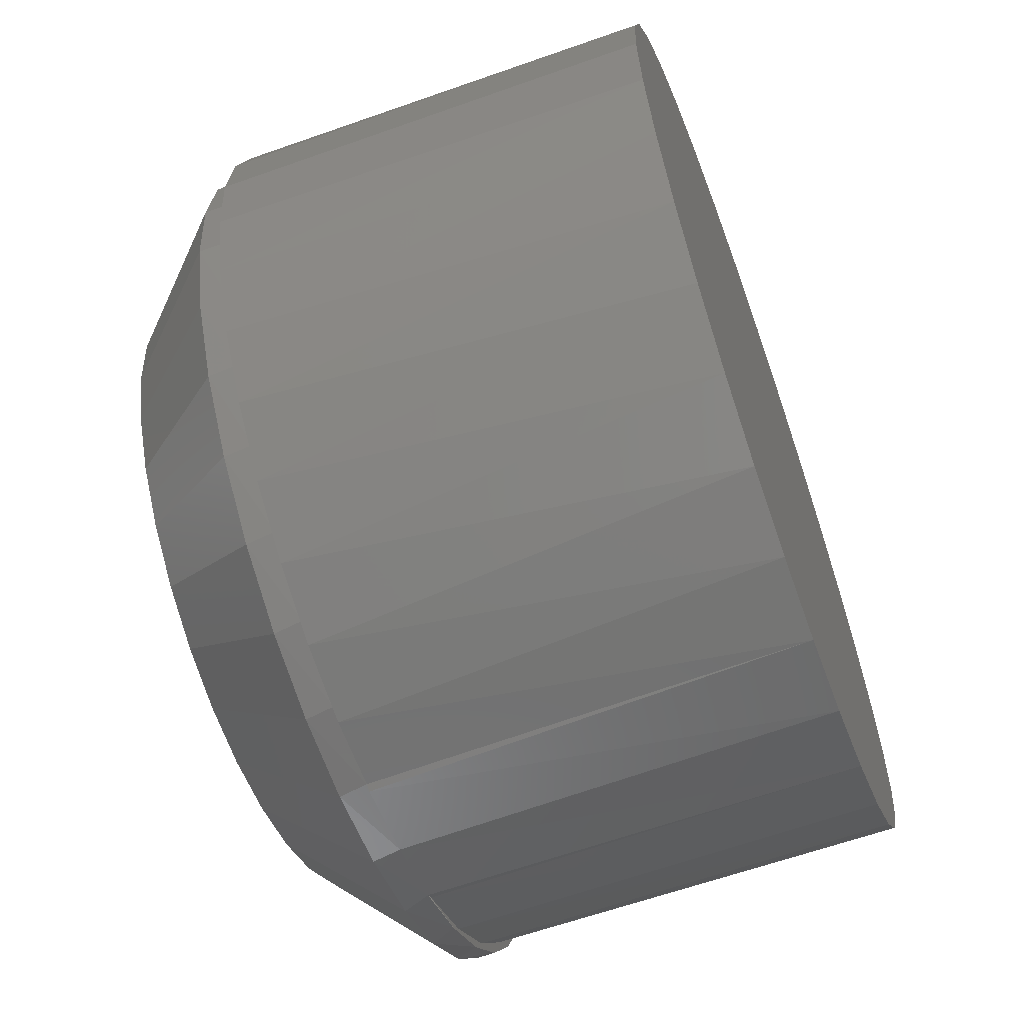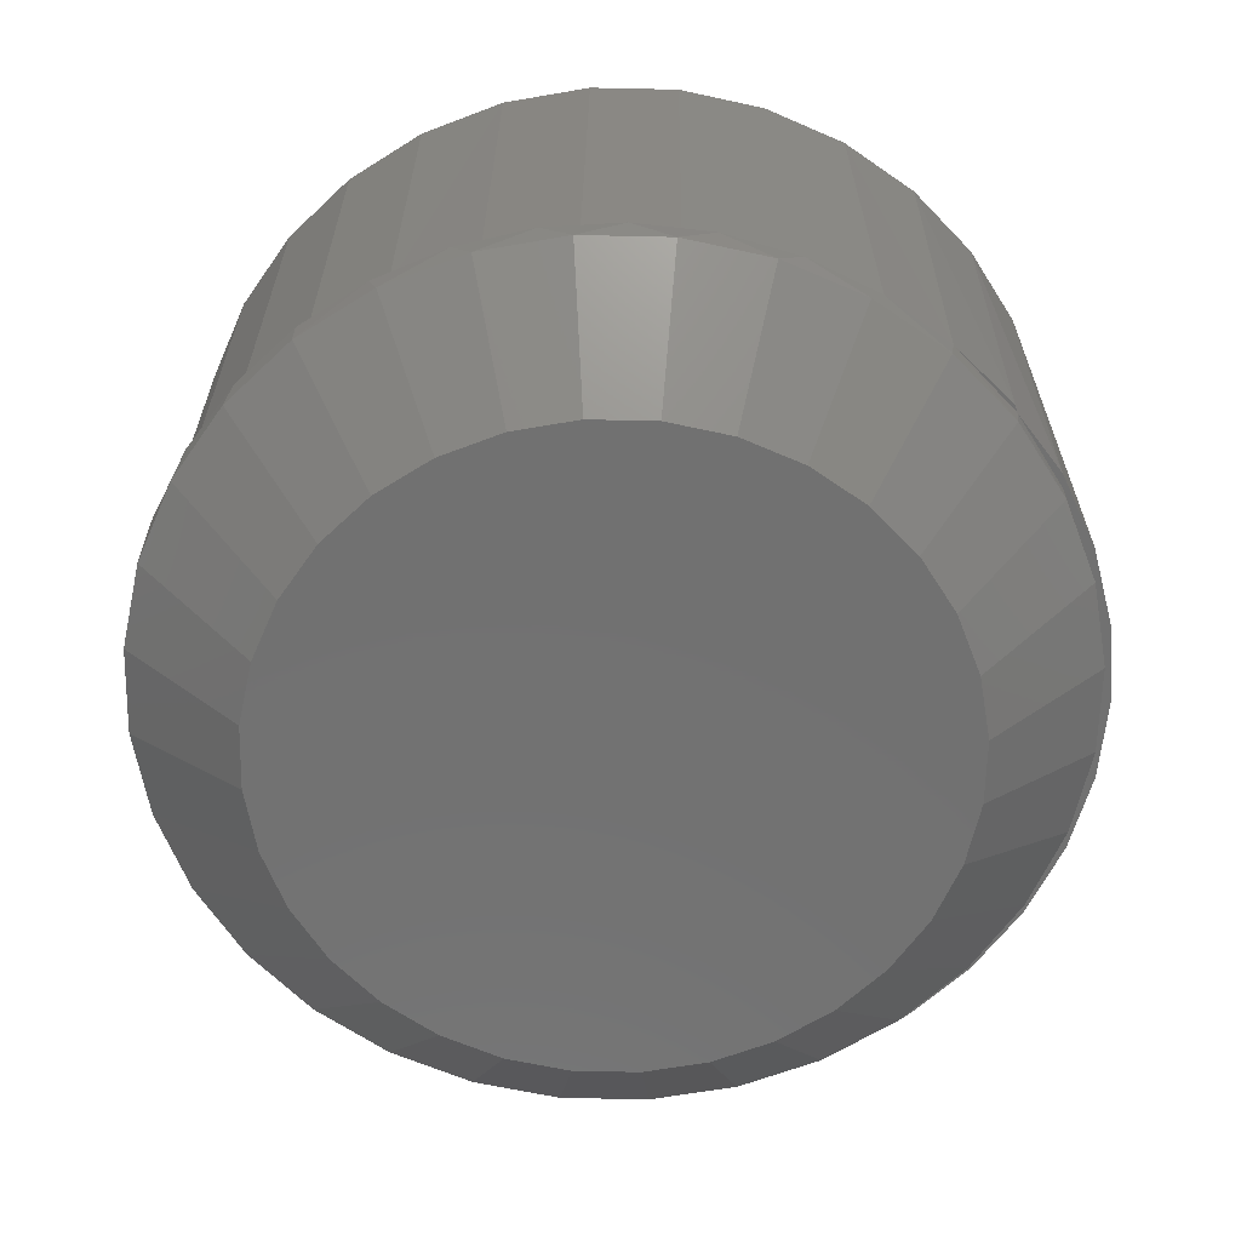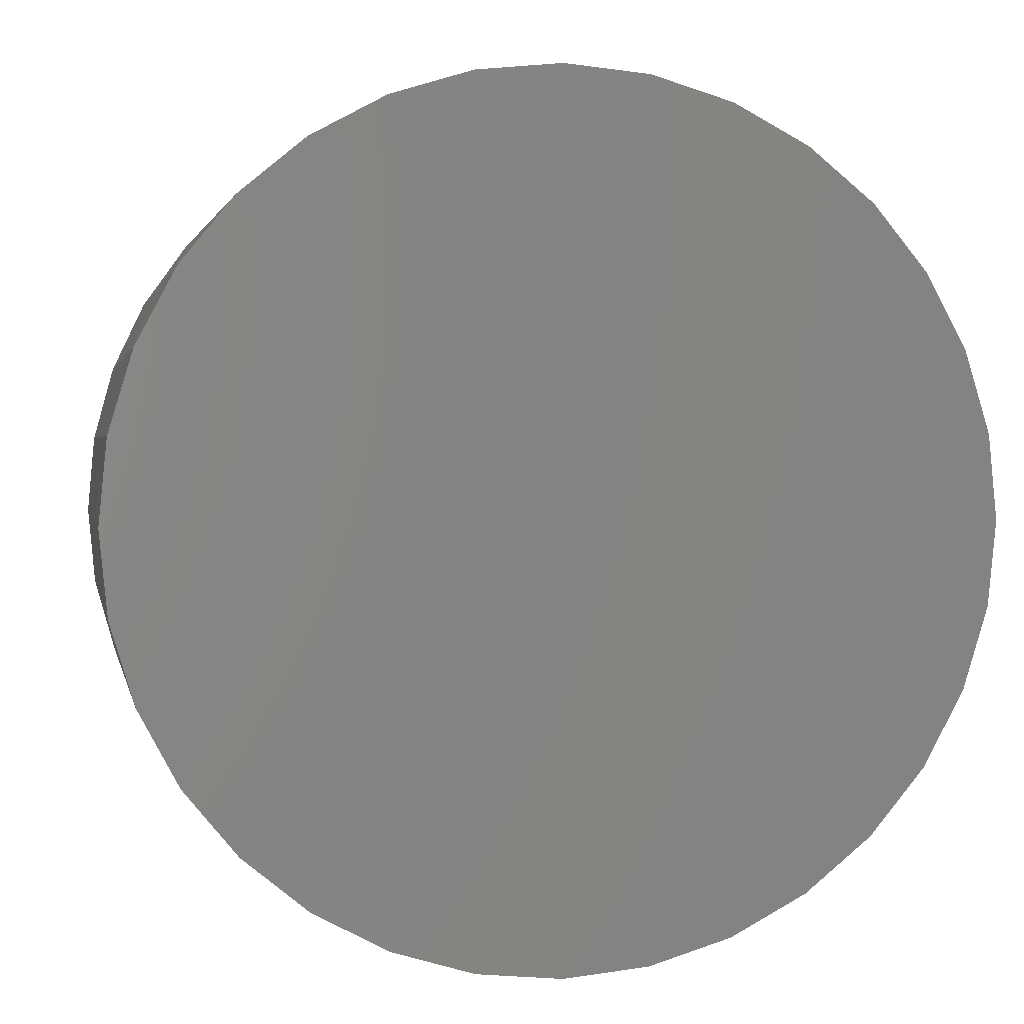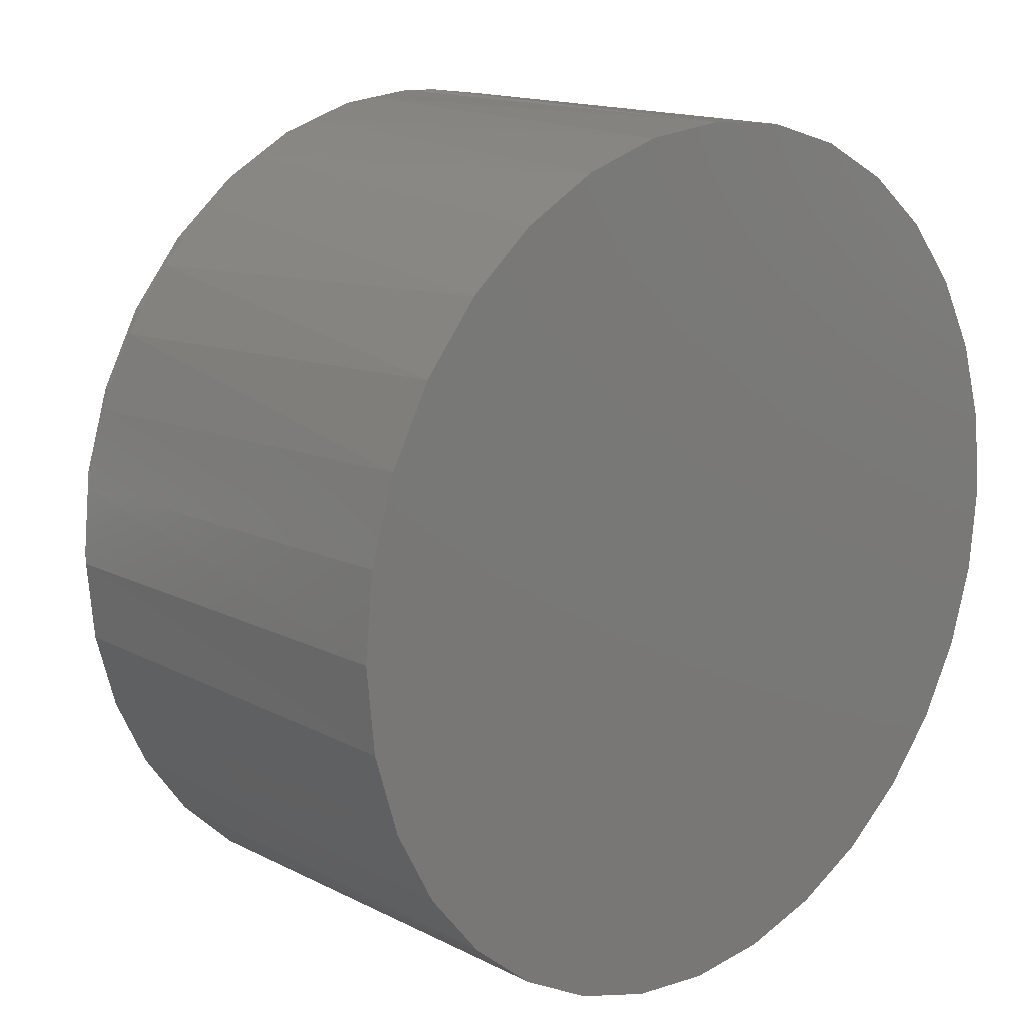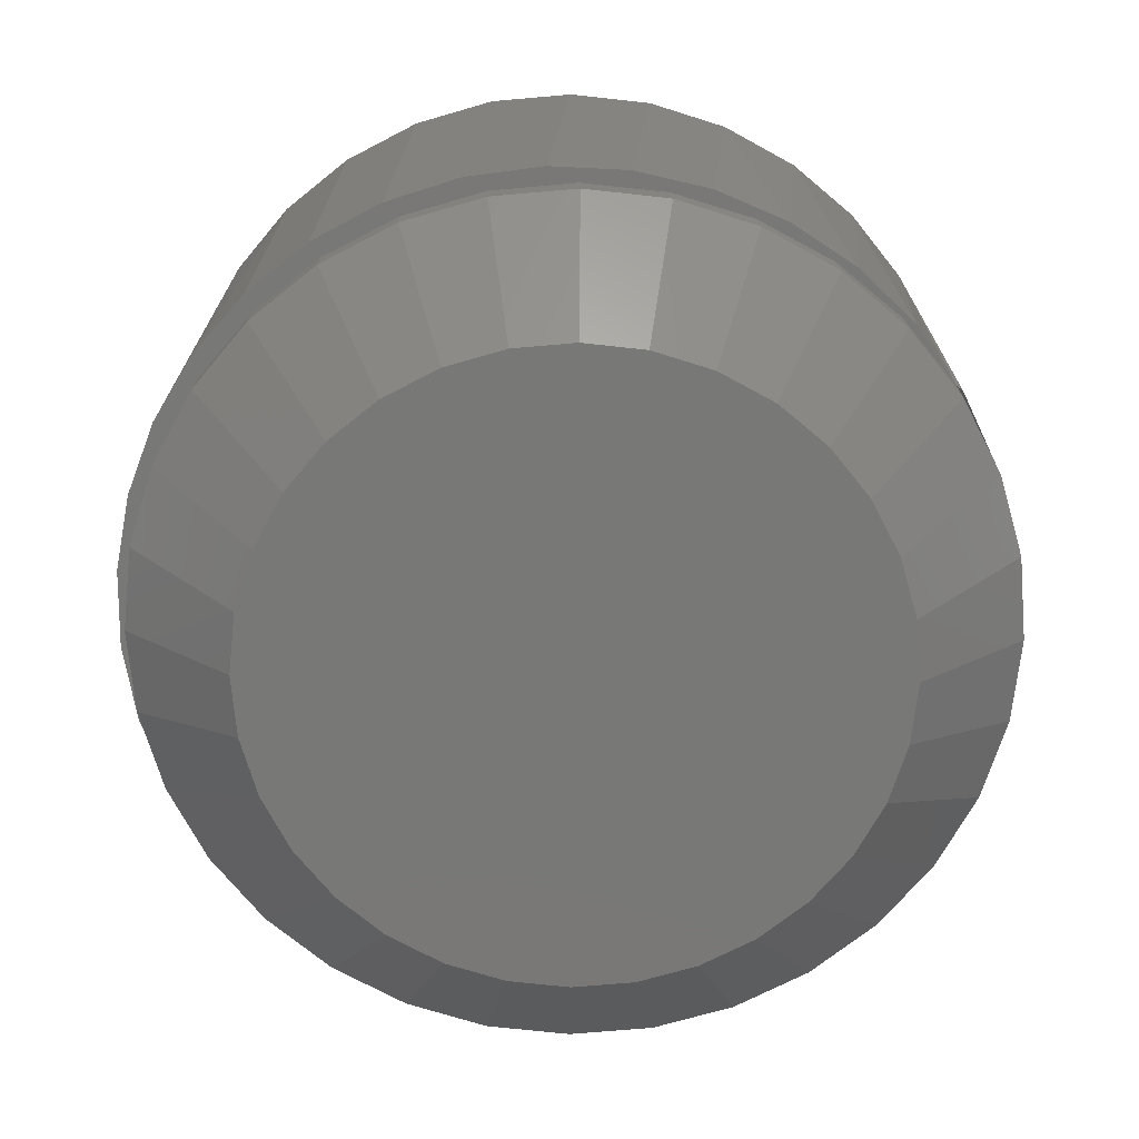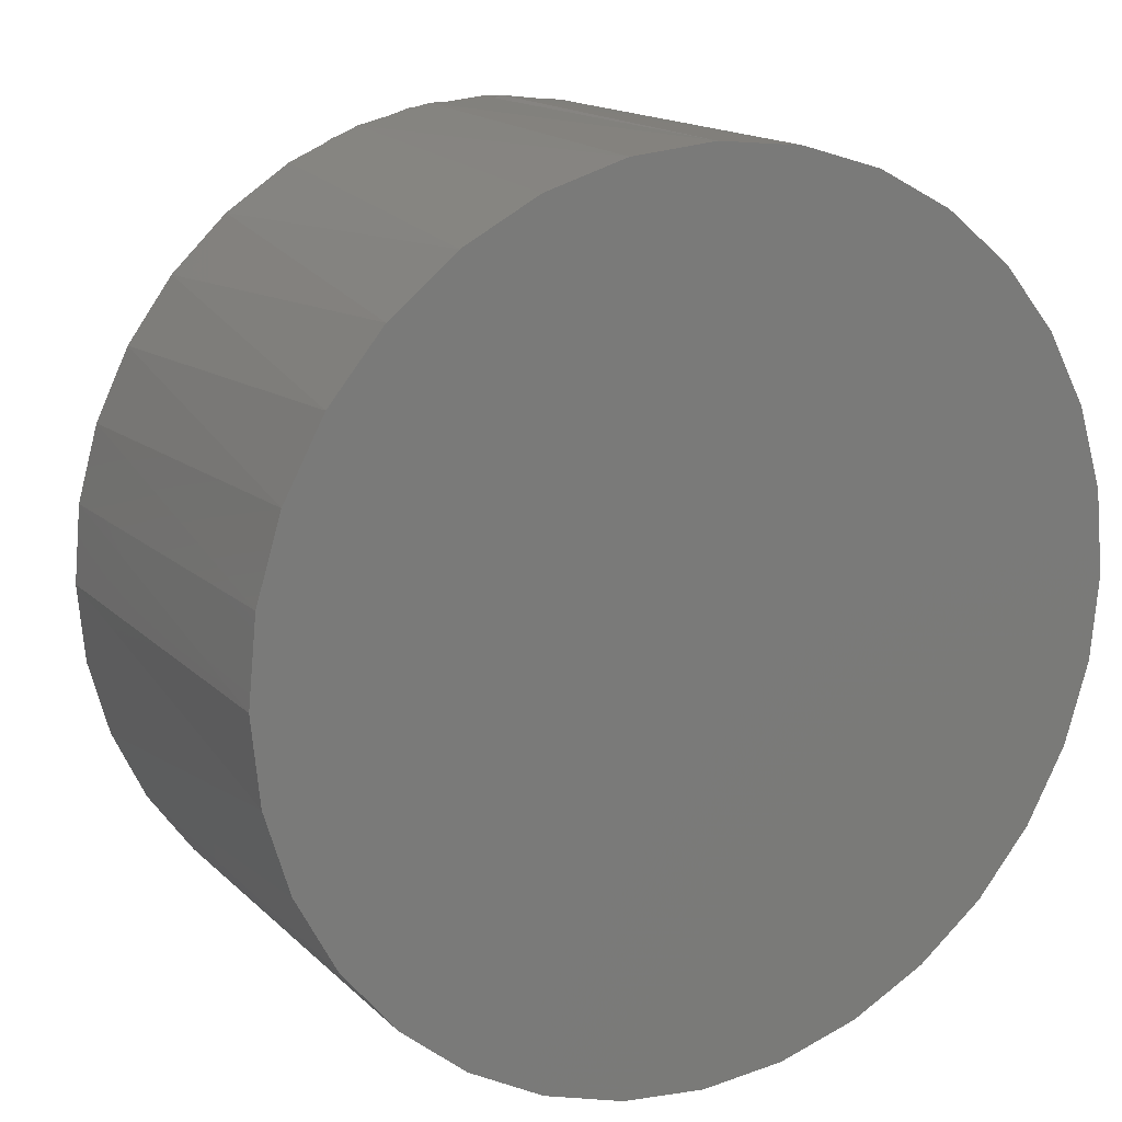
<metadata>
{"format":"stl","ext":"stl","renderer":"f3d","projection":"perspective","resolution":1024,"background":"white","views":[{"elev":-61.9,"azim":109.9,"up":"+Z"},{"elev":-63.3,"azim":-51.9,"up":"+Y"},{"elev":2.4,"azim":169.1,"up":"+Z"},{"elev":15.1,"azim":136.9,"up":"+Z"},{"elev":-71.0,"azim":123.1,"up":"+Y"},{"elev":15.4,"azim":151.6,"up":"+Z"}]}
</metadata>
<code>
# stl→obj: 162 verts, 316 faces
v -0.01849 -0.1562 0.08469
v 0.0152 -0.1562 0.08469
v -0.001645 -0.1562 0.08635
v -0.03469 -0.1562 0.07978
v 0.0314 -0.1562 0.07978
v -0.04962 -0.1562 0.0718
v 0.04633 -0.1562 0.0718
v -0.0627 -0.1562 0.06106
v 0.05941 -0.1562 0.06106
v 0.05941 -0.1562 -0.06106
v -0.04962 -0.1562 -0.0718
v 0.04633 -0.1562 -0.0718
v -0.03469 -0.1562 -0.07978
v 0.0314 -0.1562 -0.07978
v -0.01849 -0.1562 -0.08469
v 0.0152 -0.1562 -0.08469
v -0.001645 -0.1562 -0.08635
v 0.07015 -0.1562 0.04797
v -0.07344 -0.1562 0.04797
v 0.07813 -0.1562 0.03304
v -0.08142 -0.1562 0.03304
v 0.08304 -0.1562 0.01685
v -0.08633 -0.1562 0.01685
v 0.0847 -0.1562 -5.06e-17
v -0.08799 -0.1562 -4.665e-17
v 0.08304 -0.1562 -0.01685
v -0.08633 -0.1562 -0.01685
v 0.07813 -0.1562 -0.03304
v -0.08142 -0.1562 -0.03304
v 0.07015 -0.1562 -0.04797
v -0.07344 -0.1562 -0.04797
v -0.0627 -0.1562 -0.06106
v -0.1192 -0.125 8.308e-18
v -0.1175 -0.1172 -0.02028
v -0.117 -0.125 -0.02294
v -0.1192 -0.1172 8.308e-18
v 0.0213 -0.125 -0.1153
v -0.001645 -0.125 -0.1176
v -0.0003808 -0.1172 -0.1176
v -0.02459 -0.125 -0.1153
v -0.04665 -0.125 -0.1086
v -0.0428 -0.1172 -0.1102
v -0.06119 -0.1172 -0.1014
v -0.06698 -0.125 -0.09778
v -0.07778 -0.1172 -0.08962
v -0.0848 -0.125 -0.08315
v -0.0921 -0.1172 -0.07515
v -0.09942 -0.125 -0.06533
v -0.1037 -0.1172 -0.05843
v -0.1103 -0.125 -0.045
v -0.1122 -0.1172 -0.03995
v -0.02319 -0.1172 -0.1156
v 0.116 -0.1172 -1.397e-17
v 0.116 -0.125 -1.537e-16
v 0.1137 -0.1172 -0.02279
v 0.1137 -0.125 -0.02294
v 0.1071 -0.1172 -0.04471
v 0.107 -0.125 -0.045
v 0.0964 -0.1172 -0.06494
v 0.09613 -0.125 -0.06533
v 0.08196 -0.1172 -0.08271
v 0.08151 -0.125 -0.08315
v 0.06434 -0.1172 -0.09734
v 0.06369 -0.125 -0.09778
v 0.04423 -0.1172 -0.1083
v 0.04336 -0.125 -0.1086
v 0.02238 -0.1172 -0.1151
v -0.1175 -0.1172 0.02028
v -0.117 -0.125 0.02294
v -0.1122 -0.1172 0.03995
v -0.1103 -0.125 0.045
v -0.1037 -0.1172 0.05843
v -0.09942 -0.125 0.06533
v -0.0921 -0.1172 0.07515
v -0.0848 -0.125 0.08315
v -0.07778 -0.1172 0.08962
v -0.06698 -0.125 0.09778
v -0.06119 -0.1172 0.1014
v -0.04665 -0.125 0.1086
v -0.0428 -0.1172 0.1102
v -0.02459 -0.125 0.1153
v -0.0003808 -0.1172 0.1176
v -0.001645 -0.125 0.1176
v 0.0213 -0.125 0.1153
v 0.02238 -0.1172 0.1151
v 0.04336 -0.125 0.1086
v -0.02319 -0.1172 0.1156
v 0.1137 -0.125 0.02294
v 0.1137 -0.1172 0.02279
v 0.107 -0.125 0.045
v 0.1071 -0.1172 0.04471
v 0.09613 -0.125 0.06533
v 0.0964 -0.1172 0.06494
v 0.08151 -0.125 0.08315
v 0.08196 -0.1172 0.08271
v 0.06369 -0.125 0.09778
v 0.06434 -0.1172 0.09734
v 0.04423 -0.1172 0.1083
v -0.116 -0.1172 7.251e-18
v -0.04491 -0.1172 0.1085
v -0.06487 -0.1172 0.09742
v -0.08232 -0.1172 0.08267
v -0.09661 -0.1172 0.06486
v -0.1072 -0.1172 0.04463
v -0.1138 -0.1172 0.02274
v -0.1138 -0.1172 -0.02274
v -0.1072 -0.1172 -0.04463
v -0.09661 -0.1172 -0.06486
v -0.08232 -0.1172 -0.08267
v -0.06487 -0.1172 -0.09742
v -0.04491 -0.1172 -0.1085
v 0.1209 -0.1172 -2.175e-17
v 0.119 -0.1172 -0.02107
v 0.119 -0.1172 0.02107
v 0.01893 -0.1172 0.1173
v 0.03953 -0.1172 0.1125
v 0.05896 -0.1172 0.1041
v 0.07658 -0.1172 0.09236
v 0.09183 -0.1172 0.0777
v 0.1042 -0.1172 0.06055
v 0.1134 -0.1172 0.04148
v 0.1134 -0.1172 -0.04148
v 0.1042 -0.1172 -0.06055
v 0.09183 -0.1172 -0.0777
v 0.07658 -0.1172 -0.09236
v 0.05896 -0.1172 -0.1041
v 0.03953 -0.1172 -0.1125
v 0.01893 -0.1172 -0.1173
v -0.04285 1.136e-17 -0.1094
v 0.002467 1.388e-17 -0.1184
v -0.002207 -0.1172 -0.1183
v 0.1186 2.033e-17 -0.0231
v 0.1119 1.995e-17 -0.04532
v 0.1009 1.934e-17 -0.06579
v 0.0862 1.853e-17 -0.08374
v 0.06826 1.753e-17 -0.09846
v 0.04778 1.639e-17 -0.1094
v 0.02557 1.516e-17 -0.1161
v -0.02064 1.26e-17 -0.1161
v -0.06332 1.023e-17 -0.09846
v -0.08127 9.229e-18 -0.08374
v -0.096 8.412e-18 -0.06579
v 0.1209 2.045e-17 -2.175e-17
v -0.116 7.304e-18 7.251e-18
v -0.1137 7.43e-18 -0.0231
v -0.1069 7.804e-18 -0.04532
v -0.04285 1.136e-17 0.1094
v 0.002467 1.388e-17 0.1184
v -0.096 8.412e-18 0.06579
v -0.08127 9.229e-18 0.08374
v -0.06332 1.023e-17 0.09846
v -0.02064 1.26e-17 0.1161
v -0.002207 -0.1172 0.1183
v 0.02557 1.516e-17 0.1161
v 0.04778 1.639e-17 0.1094
v 0.06826 1.753e-17 0.09846
v 0.0862 1.853e-17 0.08374
v 0.1009 1.934e-17 0.06579
v 0.1119 1.995e-17 0.04532
v 0.1186 2.033e-17 0.0231
v -0.1137 7.43e-18 0.0231
v -0.1069 7.804e-18 0.04532
f 1 2 3
f 2 1 4
f 2 4 5
f 5 4 6
f 5 6 7
f 7 6 8
f 7 8 9
f 10 11 12
f 12 11 13
f 12 13 14
f 14 13 15
f 14 15 16
f 16 15 17
f 9 8 18
f 18 8 19
f 18 19 20
f 20 19 21
f 20 21 22
f 22 21 23
f 22 23 24
f 24 23 25
f 24 25 26
f 26 25 27
f 26 27 28
f 28 27 29
f 28 29 30
f 30 29 31
f 30 31 10
f 10 31 32
f 10 32 11
f 33 34 35
f 33 36 34
f 37 38 39
f 40 41 42
f 43 42 41
f 41 44 43
f 45 43 44
f 44 46 45
f 47 45 46
f 46 48 47
f 47 48 49
f 49 48 50
f 49 50 51
f 51 50 35
f 51 35 34
f 52 39 38
f 52 38 40
f 52 40 42
f 53 54 55
f 55 54 56
f 55 56 57
f 57 56 58
f 57 58 59
f 59 58 60
f 59 60 61
f 61 60 62
f 61 62 63
f 63 62 64
f 63 64 65
f 65 64 66
f 65 66 67
f 67 66 37
f 67 37 39
f 33 68 36
f 33 69 68
f 70 68 69
f 69 71 70
f 72 70 71
f 71 73 72
f 74 72 73
f 73 75 74
f 74 75 76
f 76 75 77
f 76 77 78
f 78 77 79
f 78 79 80
f 80 79 81
f 82 83 84
f 82 84 85
f 85 84 86
f 87 80 81
f 87 81 83
f 87 83 82
f 54 53 88
f 88 53 89
f 88 89 90
f 90 89 91
f 90 91 92
f 92 91 93
f 92 93 94
f 94 93 95
f 94 95 96
f 96 95 97
f 96 97 86
f 86 97 98
f 86 98 85
f 3 2 83
f 83 81 3
f 73 8 75
f 75 8 6
f 75 6 77
f 8 73 19
f 19 73 71
f 19 71 21
f 21 71 69
f 21 69 23
f 23 69 33
f 23 33 25
f 18 94 9
f 9 94 96
f 9 96 7
f 94 18 92
f 92 18 20
f 92 20 90
f 90 20 22
f 90 22 88
f 88 22 24
f 88 24 54
f 83 2 84
f 84 2 5
f 84 5 86
f 86 5 7
f 86 7 96
f 3 81 1
f 1 81 79
f 1 79 4
f 4 79 77
f 4 77 6
f 17 15 38
f 38 37 17
f 60 10 62
f 62 10 12
f 62 12 64
f 10 60 30
f 30 60 58
f 30 58 28
f 28 58 56
f 28 56 26
f 26 56 54
f 26 54 24
f 31 46 32
f 32 46 44
f 32 44 11
f 46 31 48
f 48 31 29
f 48 29 50
f 50 29 27
f 50 27 35
f 35 27 25
f 35 25 33
f 38 15 40
f 40 15 13
f 40 13 41
f 41 13 11
f 41 11 44
f 17 37 16
f 16 37 66
f 16 66 14
f 14 66 64
f 14 64 12
f 68 99 36
f 99 34 36
f 100 101 78
f 76 78 101
f 102 76 101
f 74 76 102
f 103 74 102
f 103 72 74
f 72 103 104
f 104 70 72
f 70 104 105
f 105 68 70
f 68 105 99
f 106 34 99
f 51 34 106
f 107 51 106
f 49 51 107
f 108 49 107
f 47 49 108
f 109 47 108
f 109 45 47
f 45 109 110
f 110 43 45
f 111 43 110
f 112 53 113
f 112 114 53
f 115 82 85
f 115 85 116
f 116 85 98
f 116 98 117
f 98 97 117
f 117 97 118
f 118 97 95
f 118 95 119
f 119 95 93
f 119 93 120
f 120 93 91
f 120 91 121
f 121 91 89
f 121 89 114
f 53 114 89
f 53 55 113
f 122 113 55
f 55 57 122
f 123 122 57
f 57 59 123
f 124 123 59
f 59 61 124
f 125 124 61
f 61 63 125
f 126 125 63
f 63 65 126
f 127 126 65
f 65 67 127
f 128 127 67
f 128 67 39
f 42 129 52
f 129 42 111
f 130 39 131
f 132 122 133
f 133 122 123
f 133 123 134
f 134 123 124
f 134 124 135
f 135 124 125
f 135 125 136
f 136 125 126
f 136 126 137
f 126 127 137
f 138 137 127
f 127 128 138
f 130 138 128
f 39 130 128
f 139 130 131
f 140 129 111
f 111 110 140
f 141 140 110
f 110 109 141
f 142 141 109
f 52 129 139
f 52 139 131
f 143 112 132
f 132 112 113
f 132 113 122
f 99 144 106
f 106 144 145
f 106 145 107
f 107 145 146
f 107 146 108
f 108 146 142
f 108 142 109
f 80 147 100
f 147 80 87
f 148 82 115
f 149 102 150
f 150 102 101
f 150 101 151
f 151 101 100
f 151 100 147
f 152 153 148
f 82 148 153
f 148 115 154
f 154 115 116
f 154 116 155
f 155 116 117
f 155 117 156
f 117 118 156
f 157 156 118
f 118 119 157
f 158 157 119
f 119 120 158
f 159 158 120
f 120 121 159
f 160 159 121
f 87 153 152
f 87 152 147
f 144 99 161
f 161 99 105
f 161 105 162
f 162 105 104
f 162 104 149
f 149 104 103
f 149 103 102
f 112 143 114
f 114 143 160
f 114 160 121
f 148 154 152
f 147 152 154
f 155 147 154
f 151 147 155
f 156 151 155
f 137 129 136
f 139 129 137
f 138 139 137
f 130 139 138
f 129 140 136
f 136 140 141
f 136 141 135
f 135 141 142
f 135 142 134
f 134 142 146
f 134 146 133
f 133 146 145
f 133 145 132
f 132 145 144
f 132 144 143
f 143 144 161
f 143 161 160
f 160 161 162
f 160 162 159
f 159 162 149
f 159 149 158
f 158 149 150
f 158 150 157
f 157 150 151
f 157 151 156

</code>
